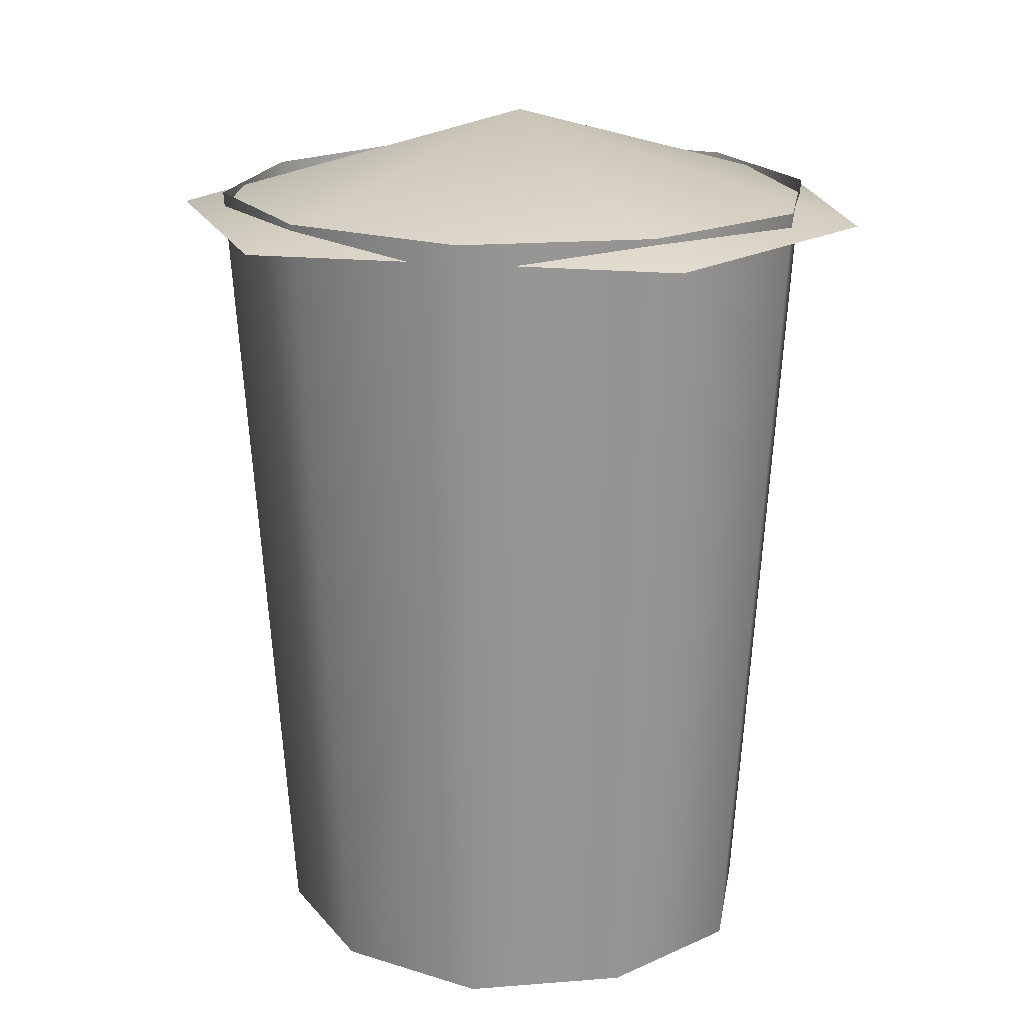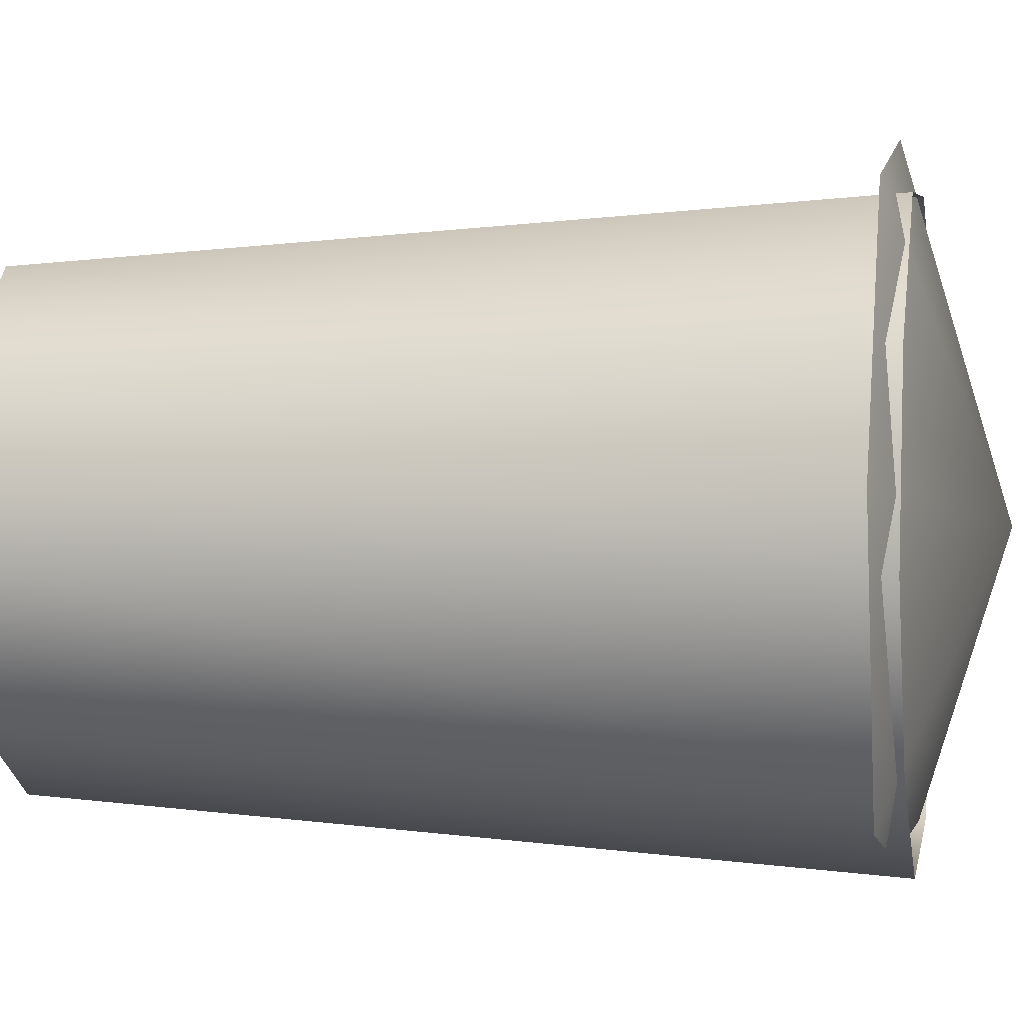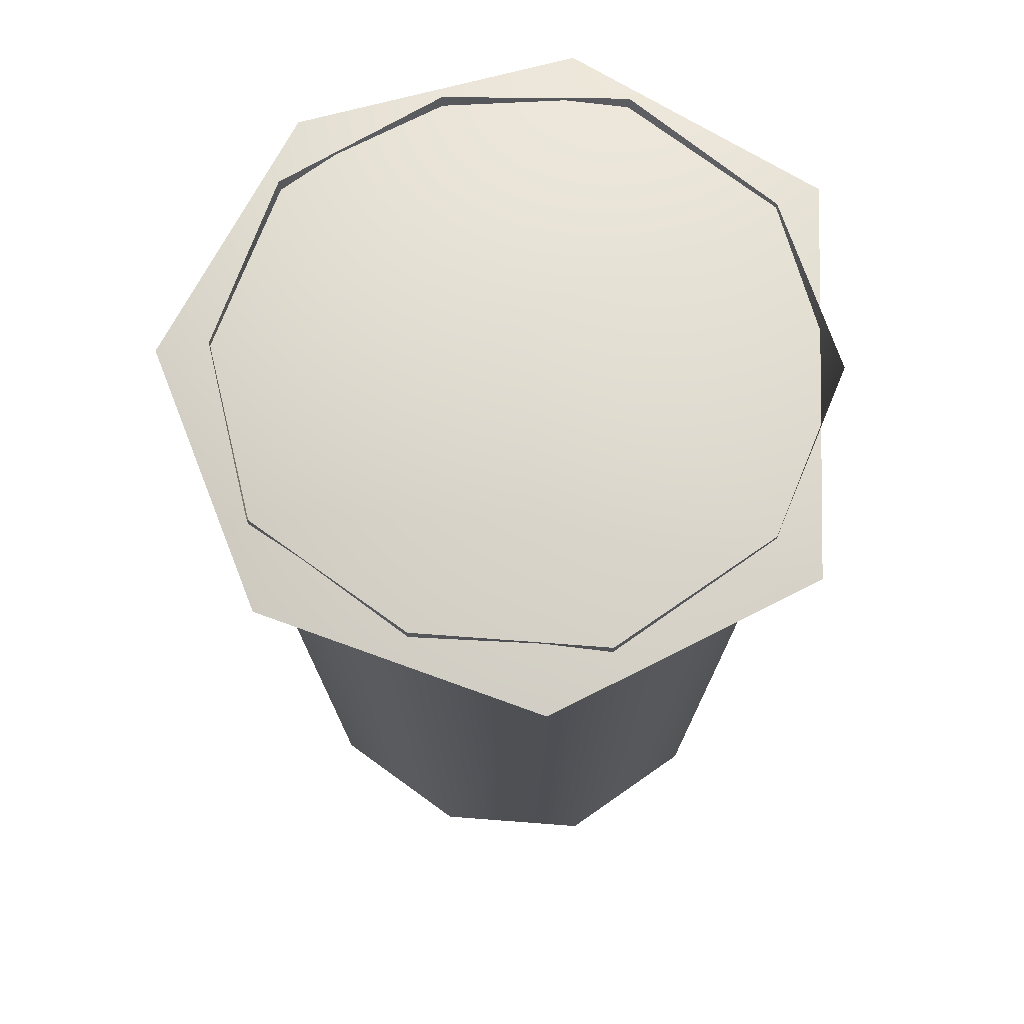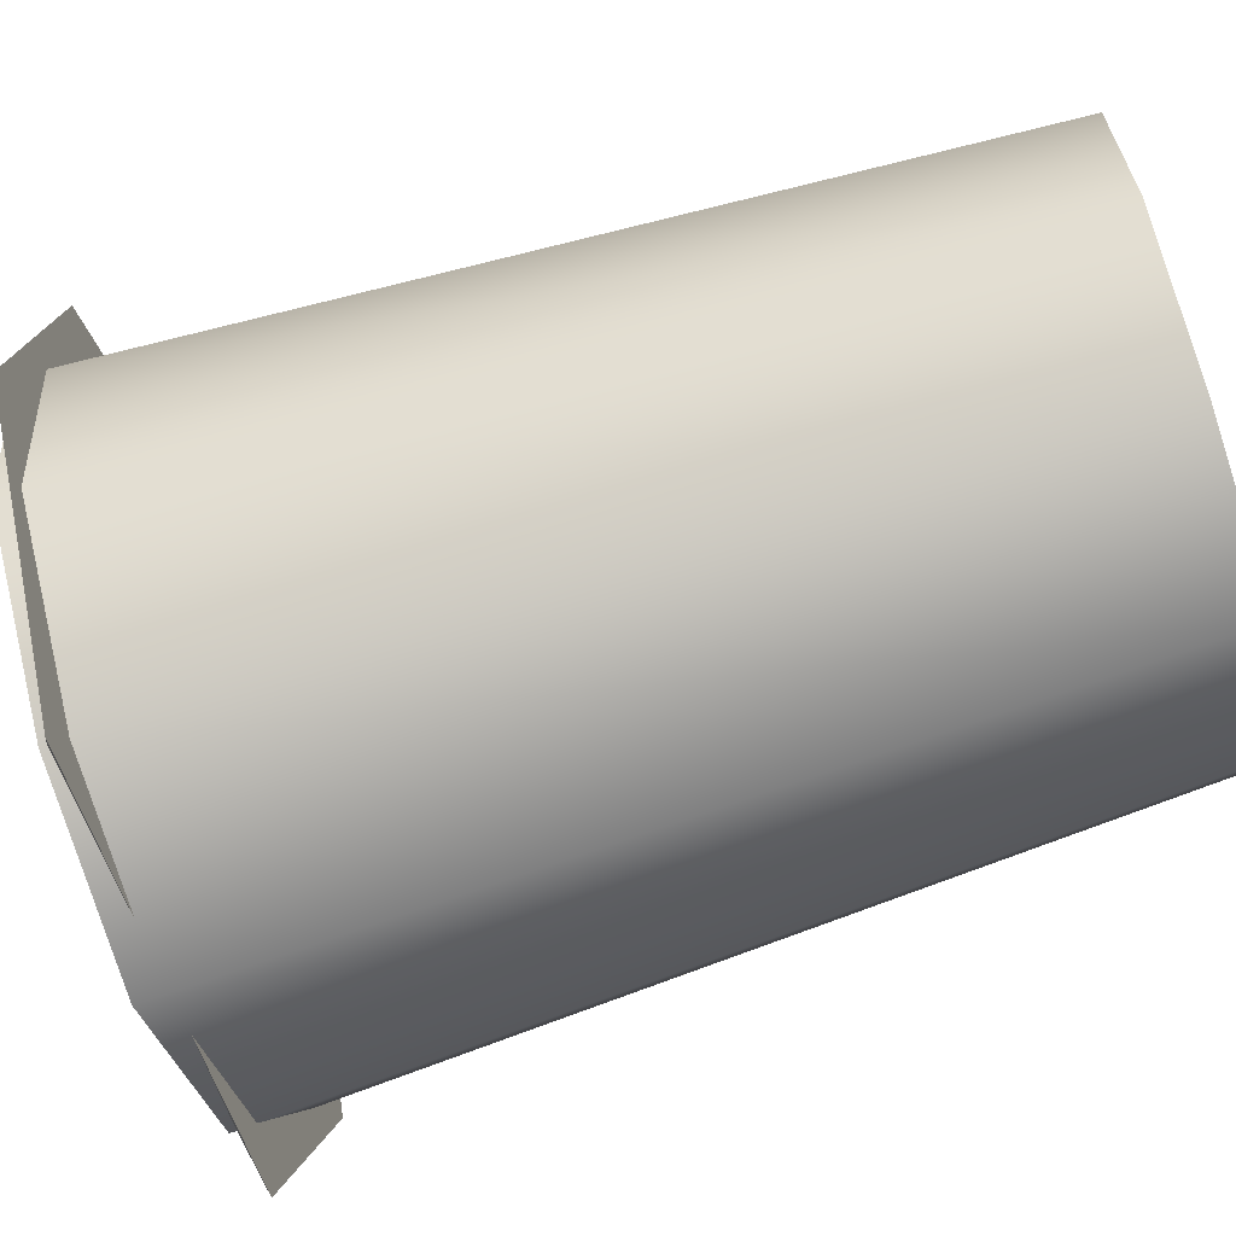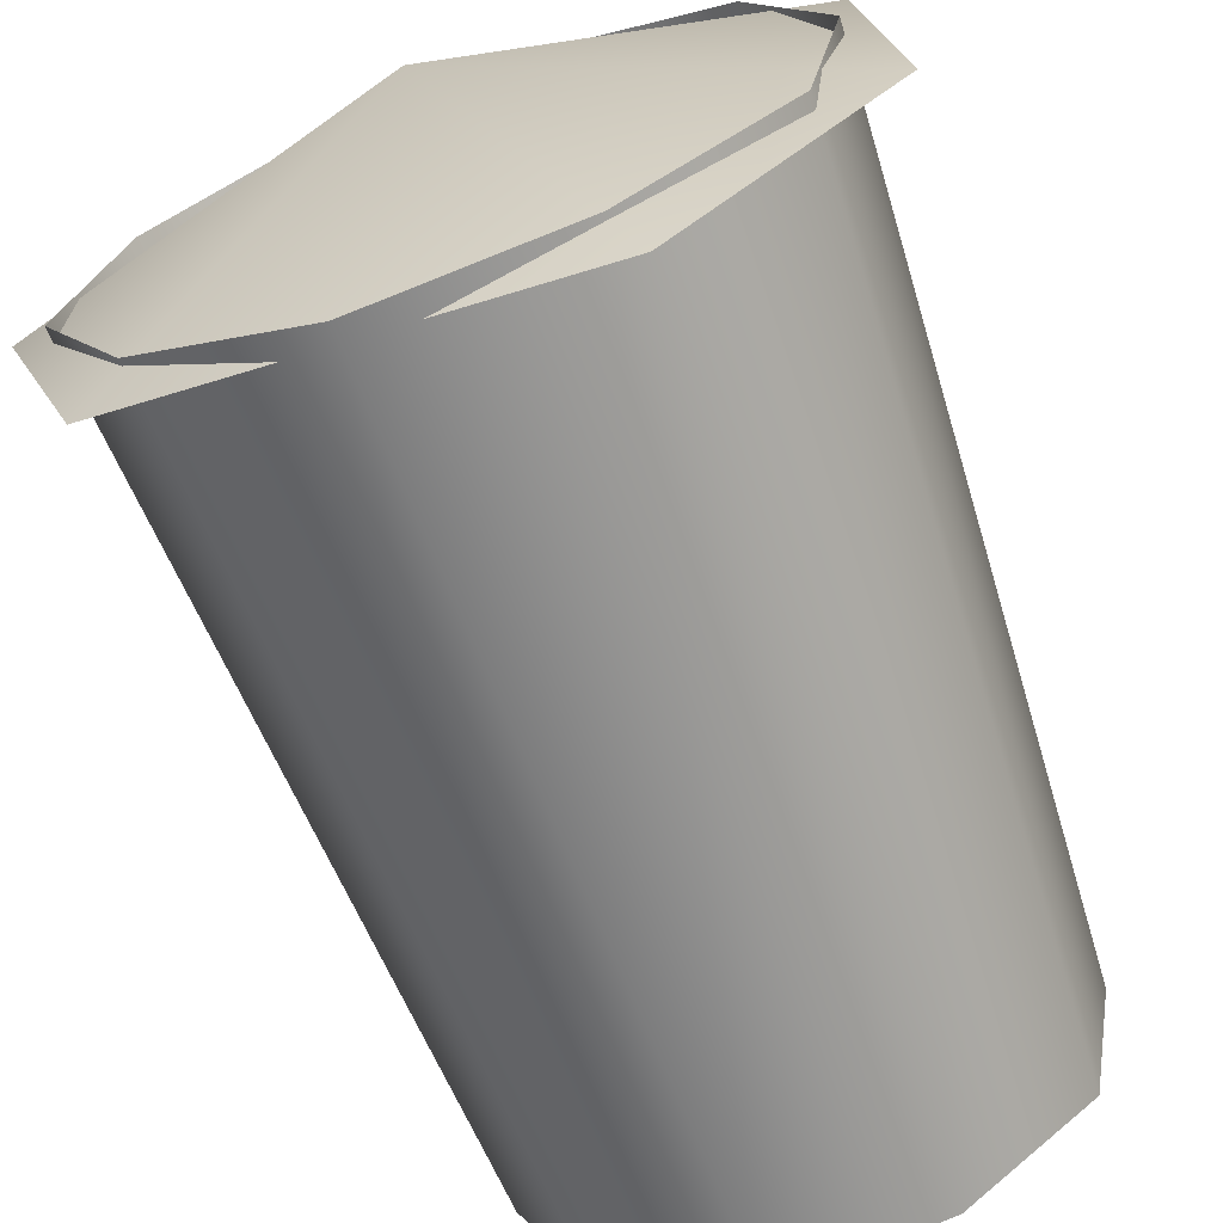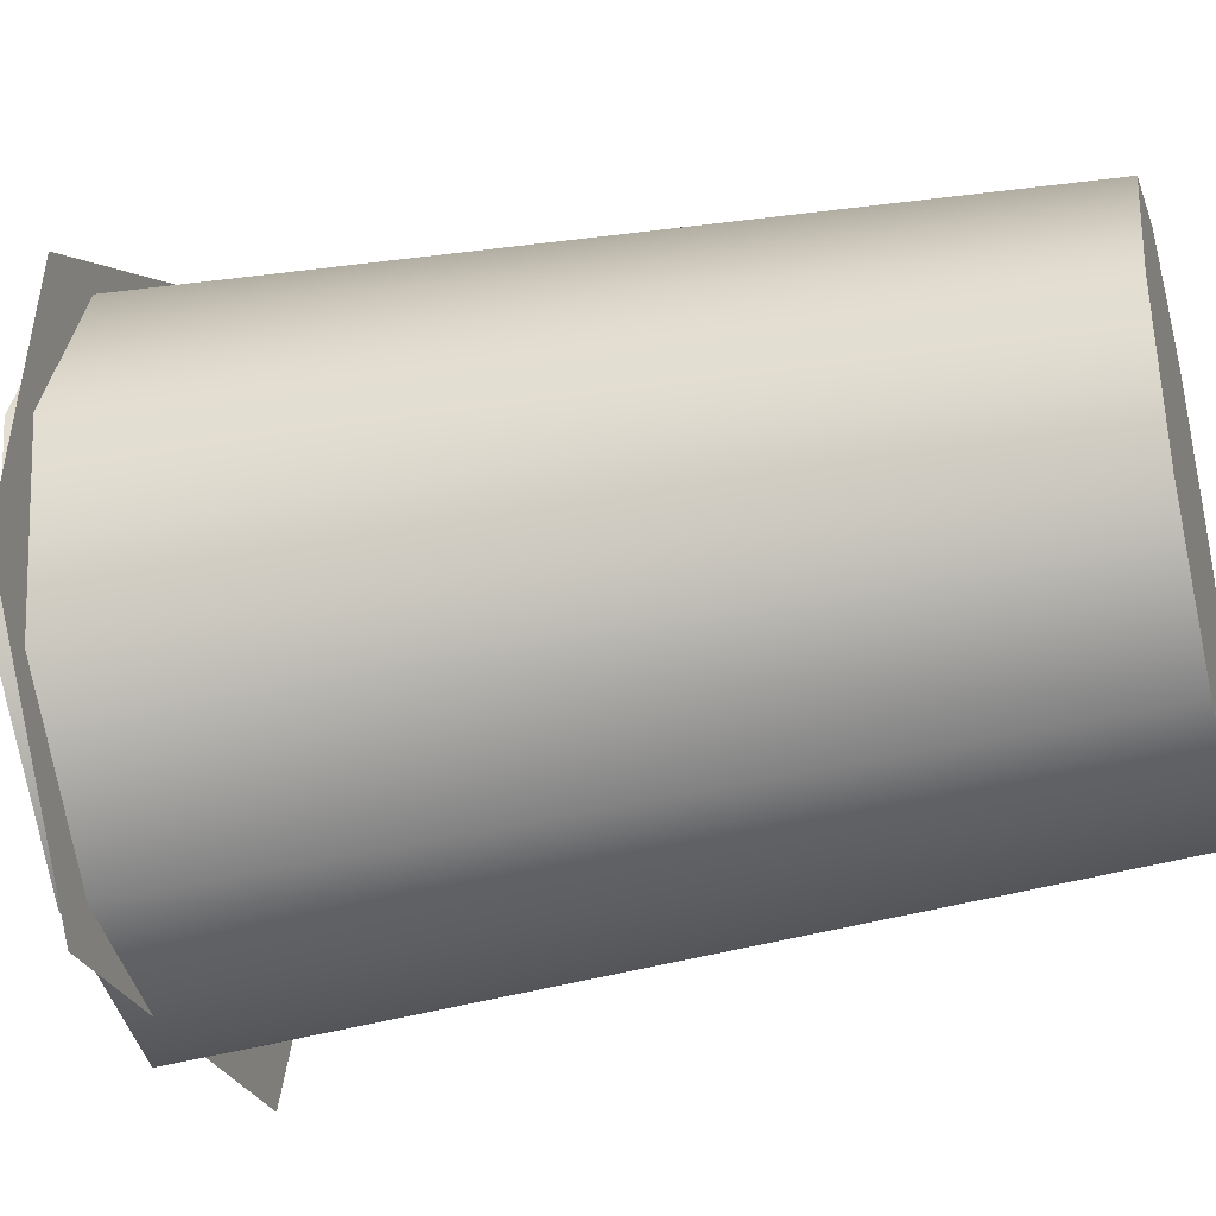
<metadata>
{"format":"obj","ext":"obj","renderer":"f3d","projection":"perspective","resolution":1024,"background":"white","views":[{"elev":18.4,"azim":179.2,"up":"+Y"},{"elev":1.0,"azim":101.1,"up":"+Z"},{"elev":67.1,"azim":80.5,"up":"+Y"},{"elev":-69.9,"azim":-72.2,"up":"+Z"},{"elev":-68.4,"azim":-159.7,"up":"+Z"},{"elev":-36.6,"azim":-75.0,"up":"+Z"}]}
</metadata>
<code>
g default
v 26.38 0.4681 -2.773
v 19.28 0.4681 -17.36
v 5.516 0.4681 -25.95
v -10.55 0.4681 -23.71
v -22.98 0.4681 -13.26
v -25.81 0.4681 2.712
v -19.72 0.4681 17.75
v -5.395 0.4681 25.38
v 10.79 0.4681 24.24
v 22.47 0.4681 12.97
v 23.4 84.83 -21.07
v 6.693 84.83 -31.49
v -12.81 84.83 -28.76
v -27.88 84.83 -16.1
v -31.31 84.83 3.291
v -23.92 84.83 21.54
v -6.547 84.83 30.8
v 13.09 84.83 29.41
v 27.27 84.83 15.74
v 18.22 3.264 -16.42
v 5.213 3.264 -24.53
v -9.975 3.264 -22.41
v -21.71 3.264 -12.55
v -24.39 3.264 2.554
v -18.63 3.264 16.77
v -5.099 3.264 23.98
v 10.2 3.264 22.89
v 21.24 3.264 12.25
v 24.93 3.264 -2.63
v 32.01 84.83 -3.365
v 27.63 82.55 -24.88
v -15.12 82.55 -33.97
v -35.37 82.55 -11.49
v -32.2 82.55 18.59
v -7.731 82.55 36.37
v 21.86 82.55 30.08
v 36.98 82.55 3.887
v 0 93.22 -2e-06
g Garbage_Can_LOD3 Garbage_Can
f 20 11 12 21
f 21 12 13 22
f 22 13 14 23
f 23 14 15 24
f 24 15 16 25
f 25 16 17 26
f 26 17 18 27
f 27 18 19 28
f 28 19 30 29
f 29 30 11 20
f 11 30 1 2
f 12 11 2 3
f 13 12 3 4
f 14 13 4 5
f 15 14 5 6
f 16 15 6 7
f 17 16 7 8
f 18 17 8 9
f 19 18 9 10
f 30 19 10 1
f 24 25 26 27 28 29 20 21 22 23
f 10 9 8 7 6 5 4 3 2 1
f 31 32 38
f 32 33 38
f 33 34 38
f 34 35 38
f 35 36 38
f 36 37 38
f 37 31 38
f 32 31 37 36 35 34 33

</code>
